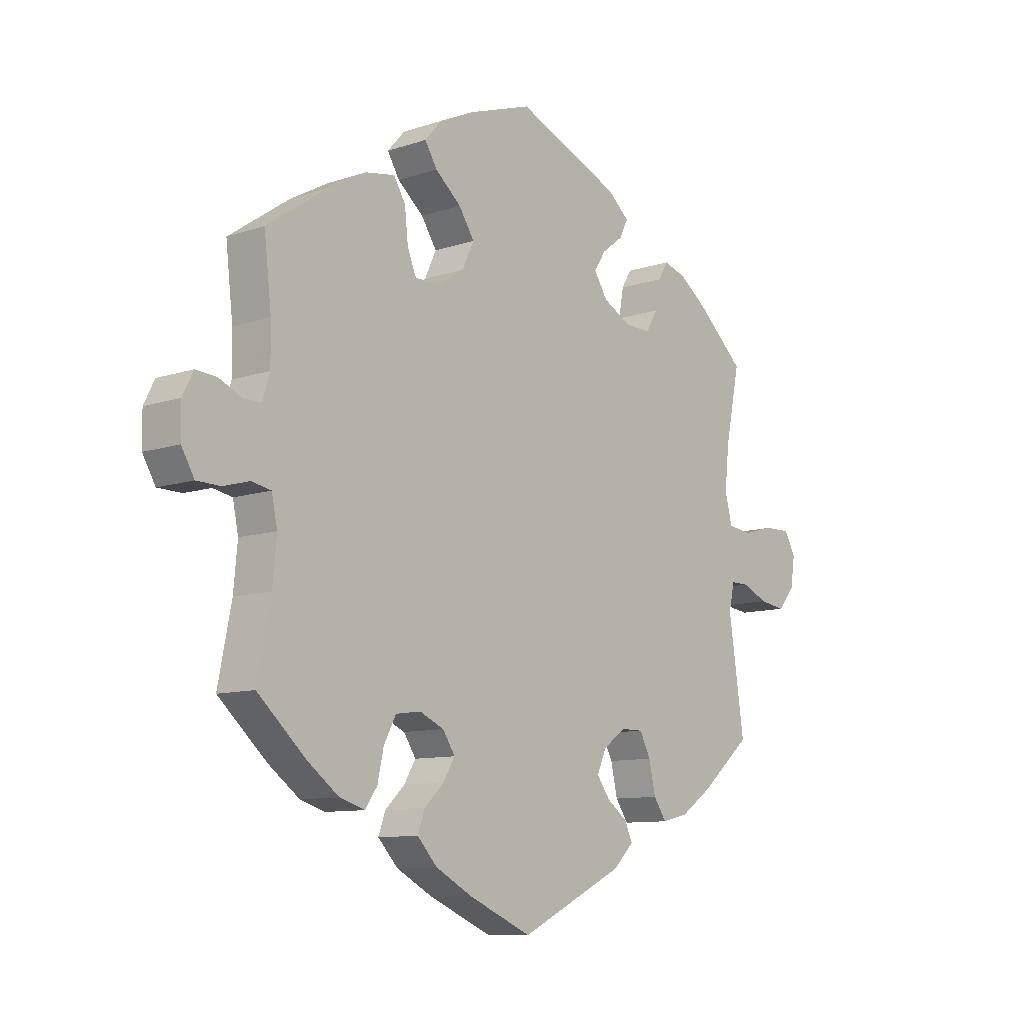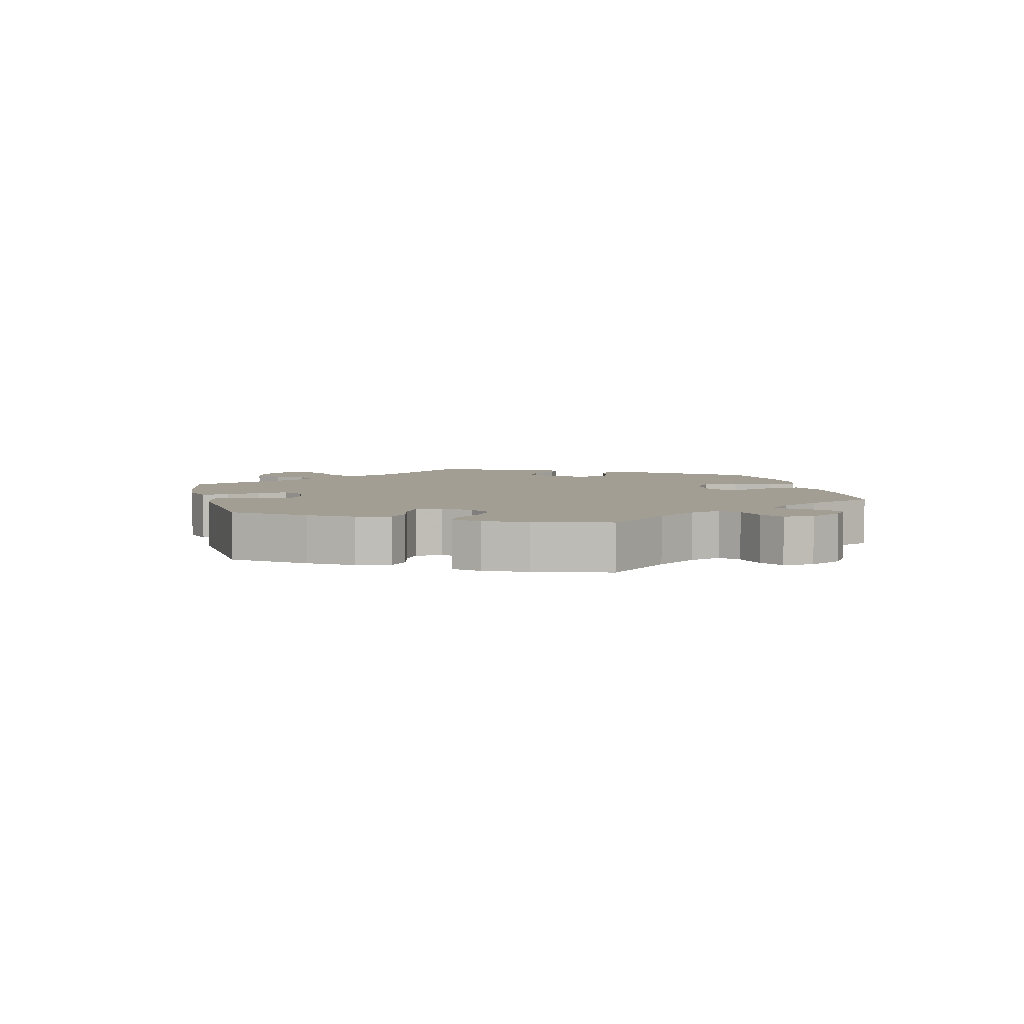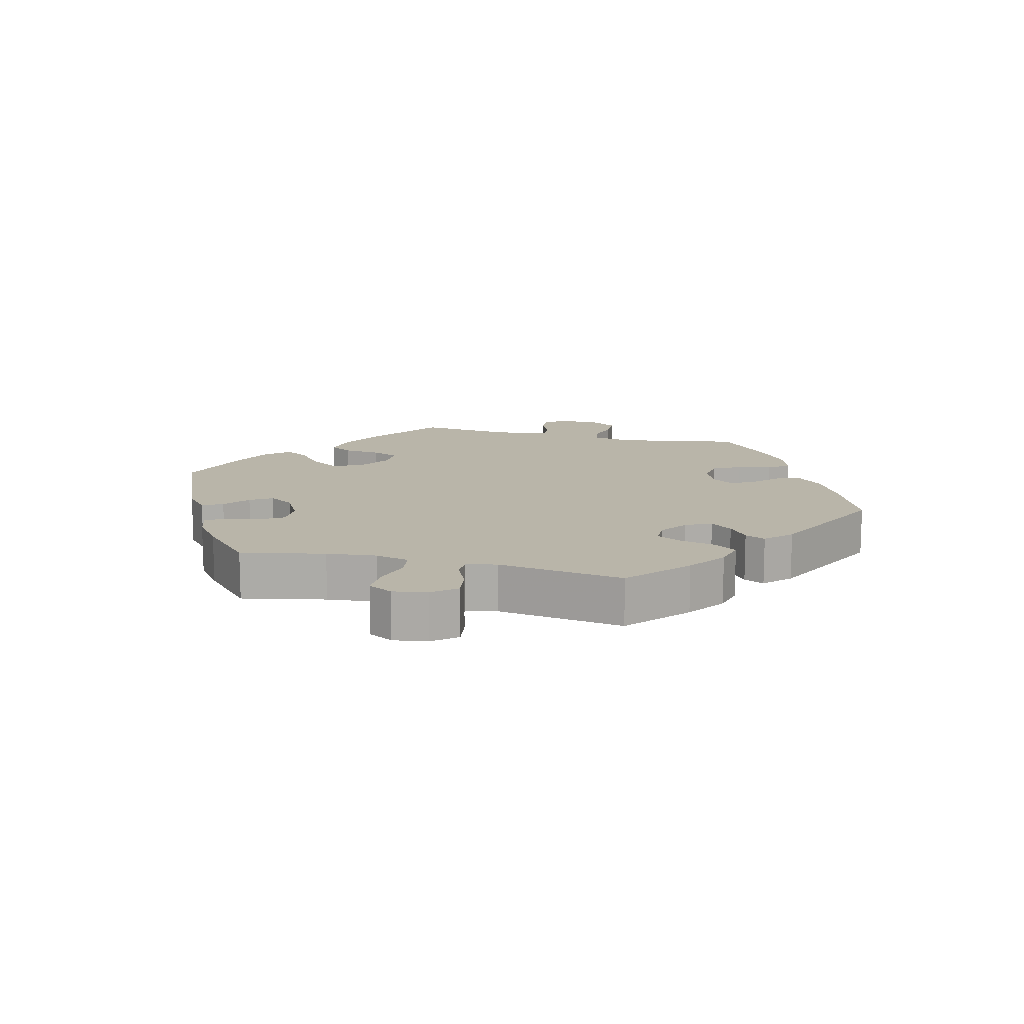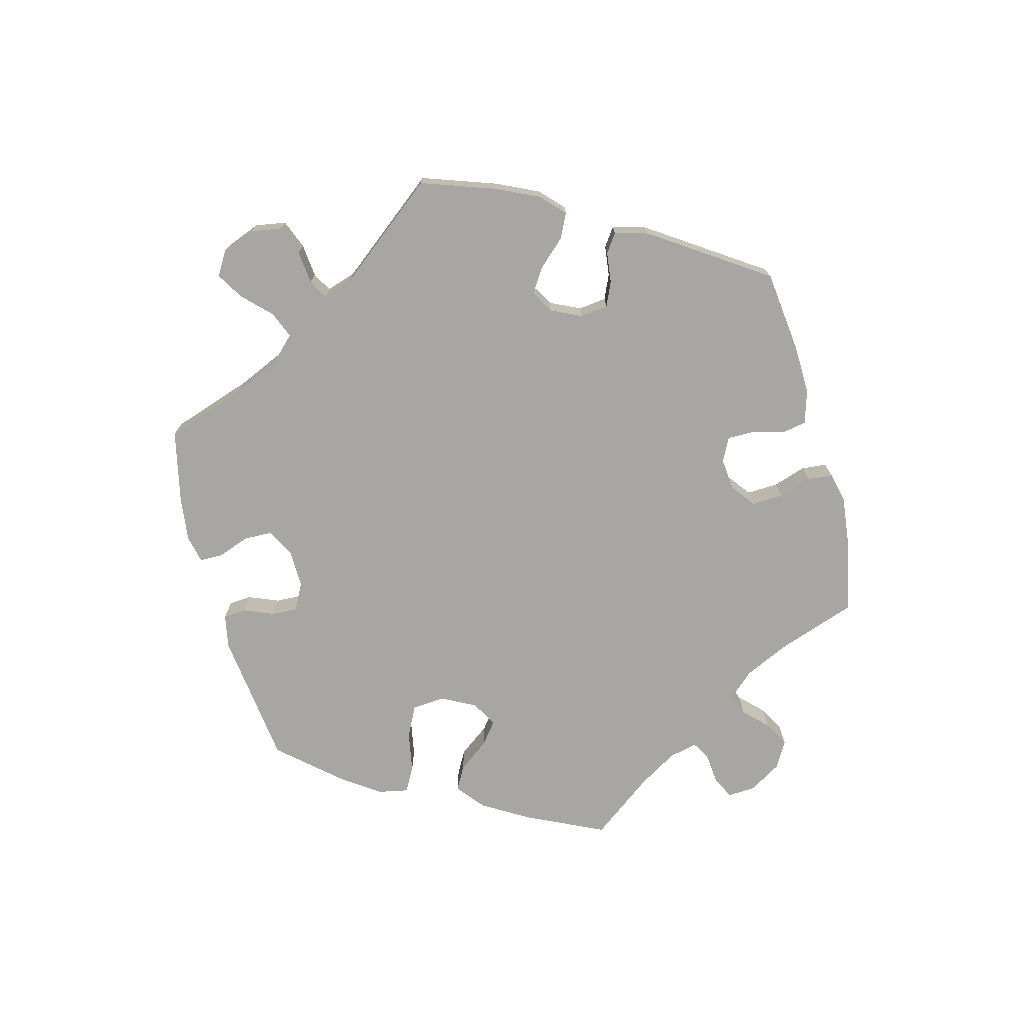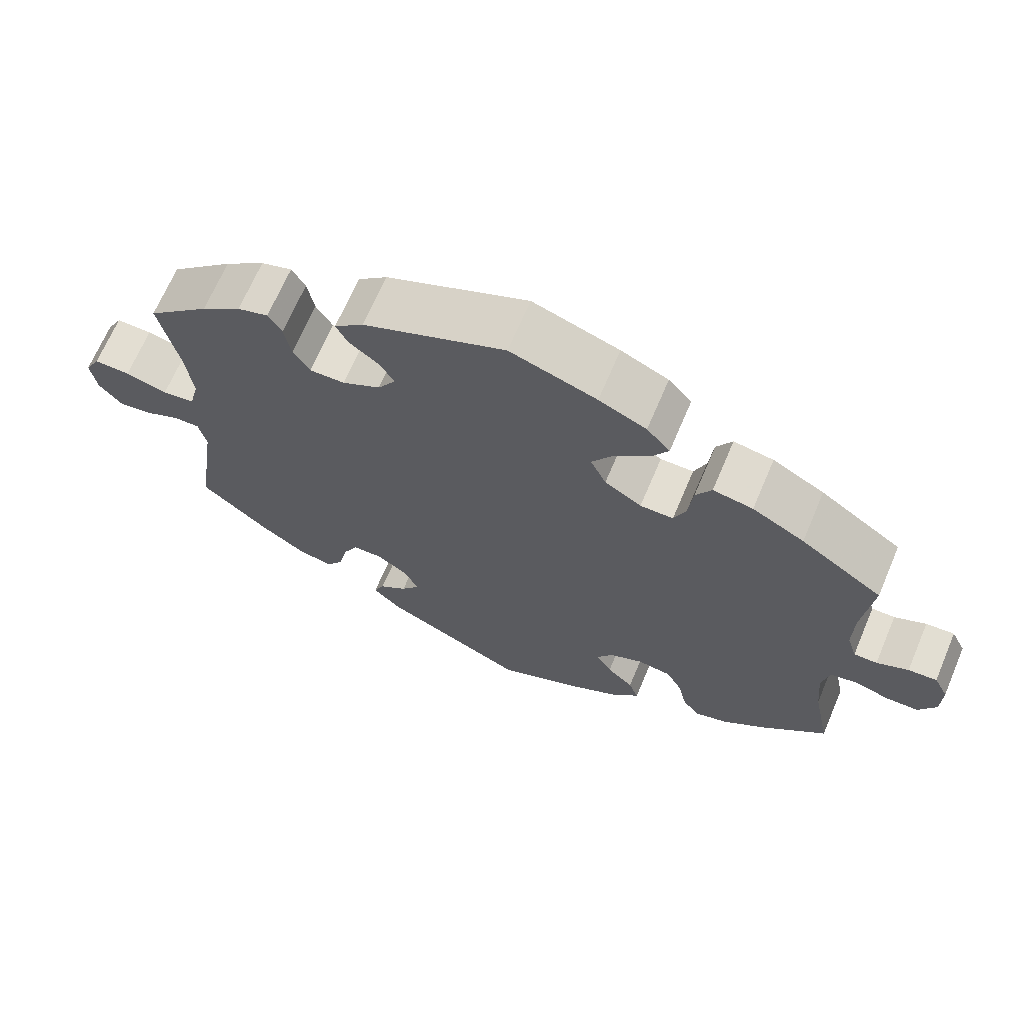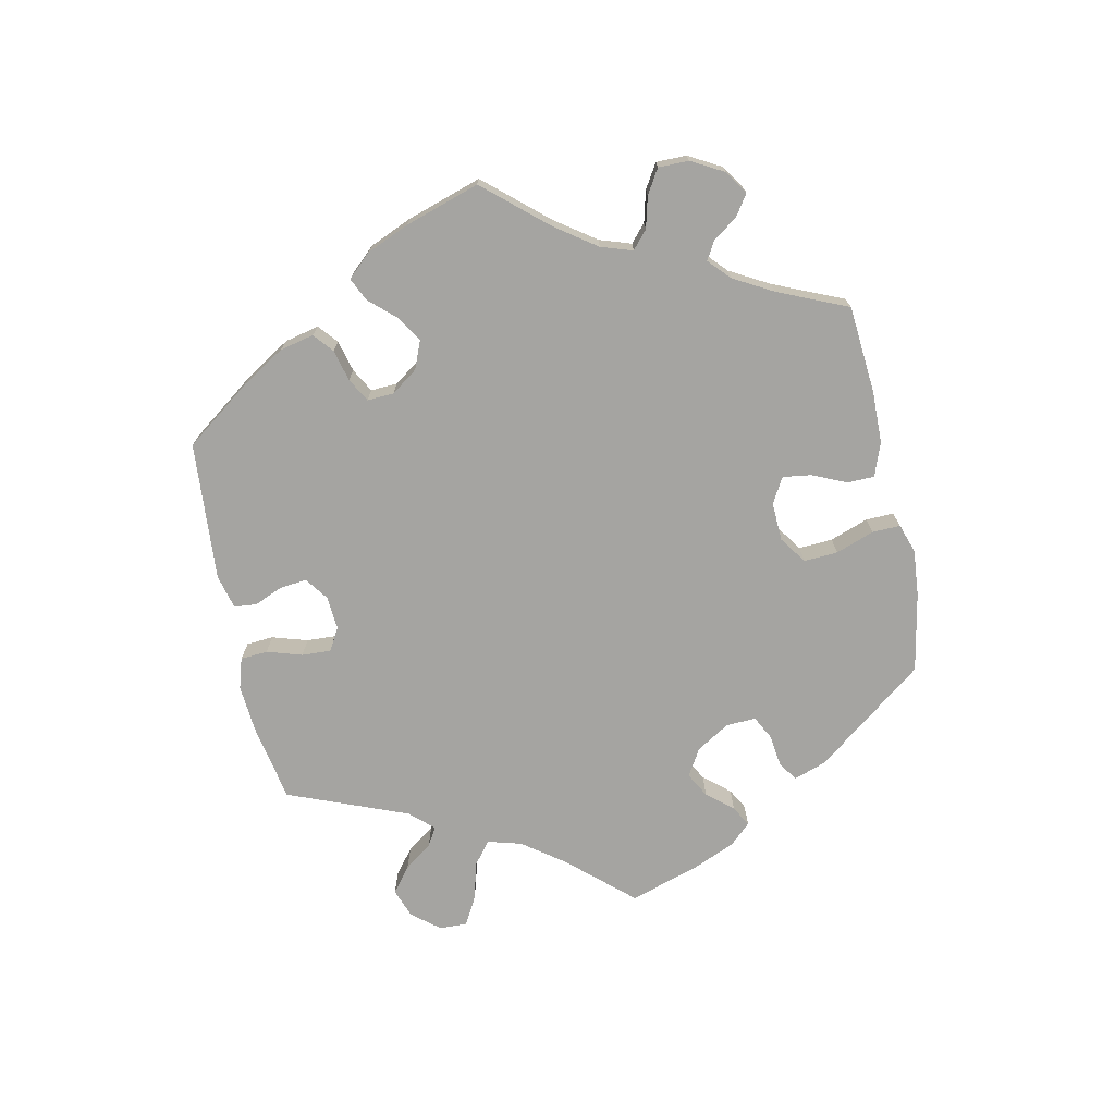
<metadata>
{"format":"obj","ext":"obj","renderer":"f3d","projection":"perspective","resolution":1024,"background":"white","views":[{"elev":-9.9,"azim":-49.1,"up":"+Z"},{"elev":5.0,"azim":-133.7,"up":"+Y"},{"elev":13.4,"azim":104.2,"up":"+Y"},{"elev":-74.0,"azim":135.0,"up":"+Y"},{"elev":67.6,"azim":-157.0,"up":"+Z"},{"elev":-73.4,"azim":-108.0,"up":"+Y"}]}
</metadata>
<code>
v -0.391 0.07 0.364
v -0.322 0.07 0.402
v -0.269 0.07 0.411
v -0.248 0.07 0.376
v -0.242 0.07 0.32
v -0.226 0.07 0.28
v -0.182 0.07 0.28
v -0.133 0.07 0.311
v -0.112 0.07 0.356
v -0.14 0.07 0.399
v -0.187 0.07 0.439
v -0.209 0.07 0.475
v -0.178 0.07 0.51
v -0.115 0.07 0.539
v 0 0.07 0.578
v 0.189 0.07 0.498
v 0.228 0.07 0.464
v 0.213 0.07 0.433
v 0.174 0.07 0.403
v 0.153 0.07 0.37
v 0.177 0.07 0.332
v 0.228 0.07 0.304
v 0.275 0.07 0.303
v 0.297 0.07 0.339
v 0.306 0.07 0.389
v 0.324 0.07 0.419
v 0.365 0.07 0.406
v 0.418 0.07 0.366
v 0.501 0.07 0.29
v 0.475 0.07 0.164
v 0.467 0.07 0.088
v 0.48 0.07 0.037
v 0.523 0.07 0.031
v 0.579 0.07 0.046
v 0.627 0.07 0.047
v 0.647 0.07 0.01
v 0.639 0.07 -0.042
v 0.609 0.07 -0.078
v 0.562 0.07 -0.071
v 0.516 0.07 -0.05
v 0.483 0.07 -0.05
v 0.473 0.07 -0.096
v 0.501 0.07 -0.288
v 0.41 0.07 -0.366
v 0.352 0.07 -0.406
v 0.305 0.07 -0.417
v 0.282 0.07 -0.383
v 0.27 0.07 -0.329
v 0.25 0.07 -0.29
v 0.211 0.07 -0.29
v 0.169 0.07 -0.319
v 0.152 0.07 -0.358
v 0.176 0.07 -0.391
v 0.213 0.07 -0.419
v 0.227 0.07 -0.45
v 0.189 0.07 -0.487
v 0.001 0.07 -0.578
v -0.113 0.07 -0.528
v -0.179 0.07 -0.492
v -0.215 0.07 -0.453
v -0.202 0.07 -0.417
v -0.167 0.07 -0.383
v -0.146 0.07 -0.348
v -0.168 0.07 -0.314
v -0.212 0.07 -0.294
v -0.257 0.07 -0.3
v -0.279 0.07 -0.342
v -0.29 0.07 -0.393
v -0.312 0.07 -0.424
v -0.357 0.07 -0.41
v -0.413 0.07 -0.368
v -0.501 0.07 -0.288
v -0.477 0.07 -0.166
v -0.47 0.07 -0.091
v -0.48 0.07 -0.042
v -0.515 0.07 -0.035
v -0.562 0.07 -0.048
v -0.605 0.07 -0.047
v -0.628 0.07 -0.007
v -0.629 0.07 0.049
v -0.61 0.07 0.087
v -0.572 0.07 0.084
v -0.53 0.07 0.065
v -0.499 0.07 0.065
v -0.486 0.07 0.107
v -0.487 0.07 0.175
v -0.5 0.07 0.289
v -0.391 0 0.364
v -0.322 0 0.402
v -0.269 0 0.411
v -0.248 0 0.376
v -0.242 0 0.32
v -0.226 0 0.28
v -0.182 0 0.28
v -0.133 0 0.311
v -0.112 0 0.356
v -0.14 0 0.399
v -0.187 0 0.439
v -0.209 0 0.475
v -0.178 0 0.51
v -0.115 0 0.539
v 0 0 0.578
v 0.189 0 0.498
v 0.228 0 0.464
v 0.213 0 0.433
v 0.174 0 0.403
v 0.153 0 0.37
v 0.177 0 0.332
v 0.228 0 0.304
v 0.275 0 0.303
v 0.297 0 0.339
v 0.306 0 0.389
v 0.324 0 0.419
v 0.365 0 0.406
v 0.418 0 0.366
v 0.501 0 0.29
v 0.475 0 0.164
v 0.467 0 0.088
v 0.48 0 0.037
v 0.523 0 0.031
v 0.579 0 0.046
v 0.627 0 0.047
v 0.647 0 0.01
v 0.639 0 -0.042
v 0.609 0 -0.078
v 0.562 0 -0.071
v 0.516 0 -0.05
v 0.483 0 -0.05
v 0.473 0 -0.096
v 0.501 0 -0.288
v 0.41 0 -0.366
v 0.352 0 -0.406
v 0.305 0 -0.417
v 0.282 0 -0.383
v 0.27 0 -0.329
v 0.25 0 -0.29
v 0.211 0 -0.29
v 0.169 0 -0.319
v 0.152 0 -0.358
v 0.176 0 -0.391
v 0.213 0 -0.419
v 0.227 0 -0.45
v 0.189 0 -0.487
v 0.001 0 -0.578
v -0.113 0 -0.528
v -0.179 0 -0.492
v -0.215 0 -0.453
v -0.202 0 -0.417
v -0.167 0 -0.383
v -0.146 0 -0.348
v -0.168 0 -0.314
v -0.212 0 -0.294
v -0.257 0 -0.3
v -0.279 0 -0.342
v -0.29 0 -0.393
v -0.312 0 -0.424
v -0.357 0 -0.41
v -0.413 0 -0.368
v -0.501 0 -0.288
v -0.477 0 -0.166
v -0.47 0 -0.091
v -0.48 0 -0.042
v -0.515 0 -0.035
v -0.562 0 -0.048
v -0.605 0 -0.047
v -0.628 0 -0.007
v -0.629 0 0.049
v -0.61 0 0.087
v -0.572 0 0.084
v -0.53 0 0.065
v -0.499 0 0.065
v -0.486 0 0.107
v -0.487 0 0.175
v -0.5 0 0.289
f 86 87 1 2
f 85 86 2 3
f 84 85 3 4
f 80 81 82 83
f 80 83 84
f 79 80 84
f 76 77 78 79
f 75 76 79 84
f 74 75 84 4
f 70 71 72 73
f 67 68 69 70
f 66 67 70 73
f 65 66 73 74
f 59 60 61 62
f 59 62 63
f 58 59 63
f 57 58 63
f 56 57 63
f 53 54 55 56
f 52 53 56 63
f 51 52 63 64
f 45 46 47 48
f 45 48 49
f 42 43 44 45
f 41 42 45 49
f 37 38 39 40
f 37 40 41
f 36 37 41
f 33 34 35 36
f 32 33 36 41
f 31 32 41 49
f 27 28 29 30
f 24 25 26 27
f 23 24 27 30
f 22 23 30 31
f 16 17 18 19
f 16 19 20
f 15 16 20
f 14 15 20 21
f 10 11 12 13
f 9 10 13 14
f 65 74 4 5
f 50 51 64 65
f 22 31 49 50
f 21 22 50 65
f 9 14 21
f 8 9 21 65
f 7 8 65
f 6 7 65
f 5 6 65
f 89 88 174 173
f 90 89 173 172
f 91 90 172 171
f 170 169 168 167
f 171 170 167
f 171 167 166
f 166 165 164 163
f 171 166 163 162
f 91 171 162 161
f 160 159 158 157
f 157 156 155 154
f 160 157 154 153
f 161 160 153 152
f 149 148 147 146
f 150 149 146
f 150 146 145
f 150 145 144
f 150 144 143
f 143 142 141 140
f 150 143 140 139
f 151 150 139 138
f 135 134 133 132
f 136 135 132
f 132 131 130 129
f 136 132 129 128
f 127 126 125 124
f 128 127 124
f 128 124 123
f 123 122 121 120
f 128 123 120 119
f 136 128 119 118
f 117 116 115 114
f 114 113 112 111
f 117 114 111 110
f 118 117 110 109
f 106 105 104 103
f 107 106 103
f 107 103 102
f 108 107 102 101
f 100 99 98 97
f 101 100 97 96
f 92 91 161 152
f 152 151 138 137
f 137 136 118 109
f 152 137 109 108
f 108 101 96
f 152 108 96 95
f 152 95 94
f 152 94 93
f 152 93 92
f 1 88 89 2
f 2 89 90 3
f 3 90 91 4
f 4 91 92 5
f 5 92 93 6
f 6 93 94 7
f 7 94 95 8
f 8 95 96 9
f 9 96 97 10
f 10 97 98 11
f 11 98 99 12
f 12 99 100 13
f 13 100 101 14
f 14 101 102 15
f 15 102 103 16
f 16 103 104 17
f 17 104 105 18
f 18 105 106 19
f 19 106 107 20
f 20 107 108 21
f 21 108 109 22
f 22 109 110 23
f 23 110 111 24
f 24 111 112 25
f 25 112 113 26
f 26 113 114 27
f 27 114 115 28
f 28 115 116 29
f 29 116 117 30
f 30 117 118 31
f 31 118 119 32
f 32 119 120 33
f 33 120 121 34
f 34 121 122 35
f 35 122 123 36
f 36 123 124 37
f 37 124 125 38
f 38 125 126 39
f 39 126 127 40
f 40 127 128 41
f 41 128 129 42
f 42 129 130 43
f 43 130 131 44
f 44 131 132 45
f 45 132 133 46
f 46 133 134 47
f 47 134 135 48
f 48 135 136 49
f 49 136 137 50
f 50 137 138 51
f 51 138 139 52
f 52 139 140 53
f 53 140 141 54
f 54 141 142 55
f 55 142 143 56
f 56 143 144 57
f 57 144 145 58
f 58 145 146 59
f 59 146 147 60
f 60 147 148 61
f 61 148 149 62
f 62 149 150 63
f 63 150 151 64
f 64 151 152 65
f 65 152 153 66
f 66 153 154 67
f 67 154 155 68
f 68 155 156 69
f 69 156 157 70
f 70 157 158 71
f 71 158 159 72
f 72 159 160 73
f 73 160 161 74
f 74 161 162 75
f 75 162 163 76
f 76 163 164 77
f 77 164 165 78
f 78 165 166 79
f 79 166 167 80
f 80 167 168 81
f 81 168 169 82
f 82 169 170 83
f 83 170 171 84
f 84 171 172 85
f 85 172 173 86
f 86 173 174 87
f 87 174 88 1

</code>
